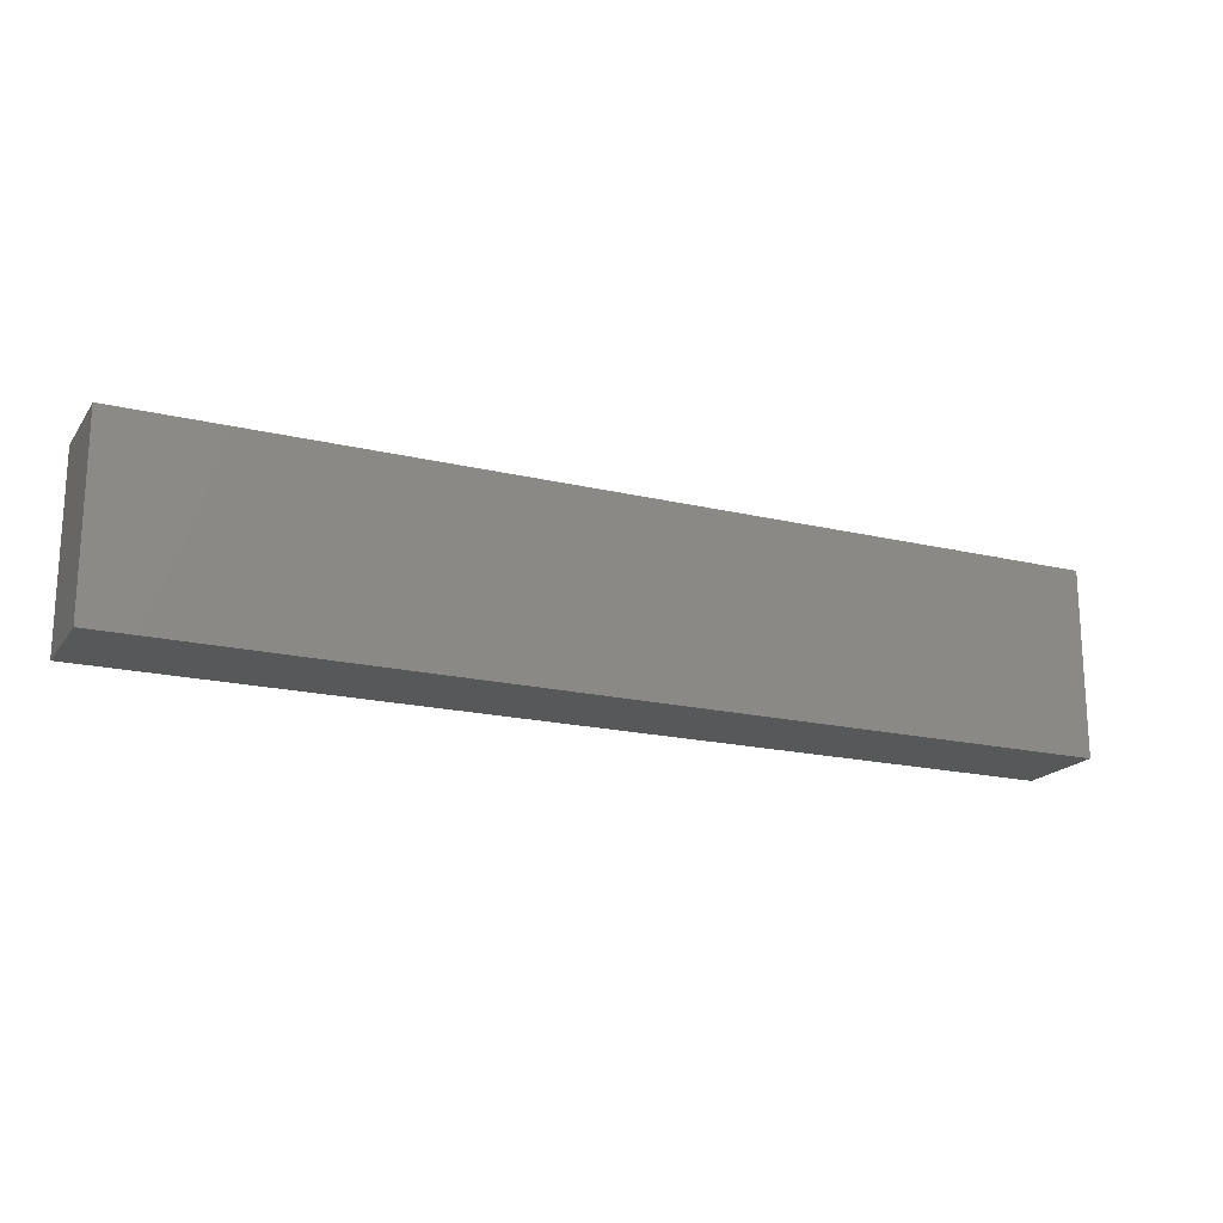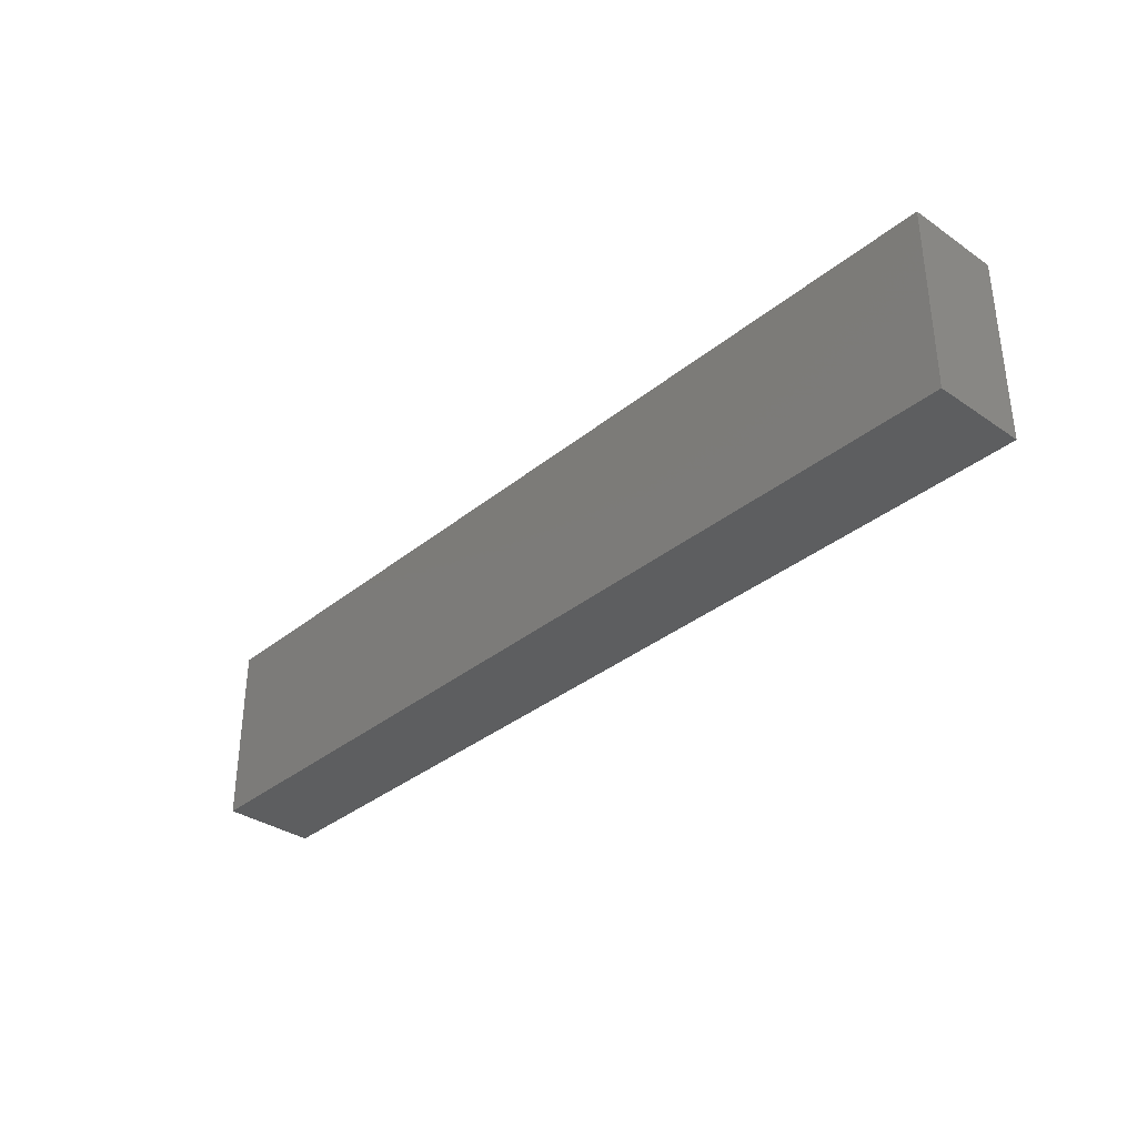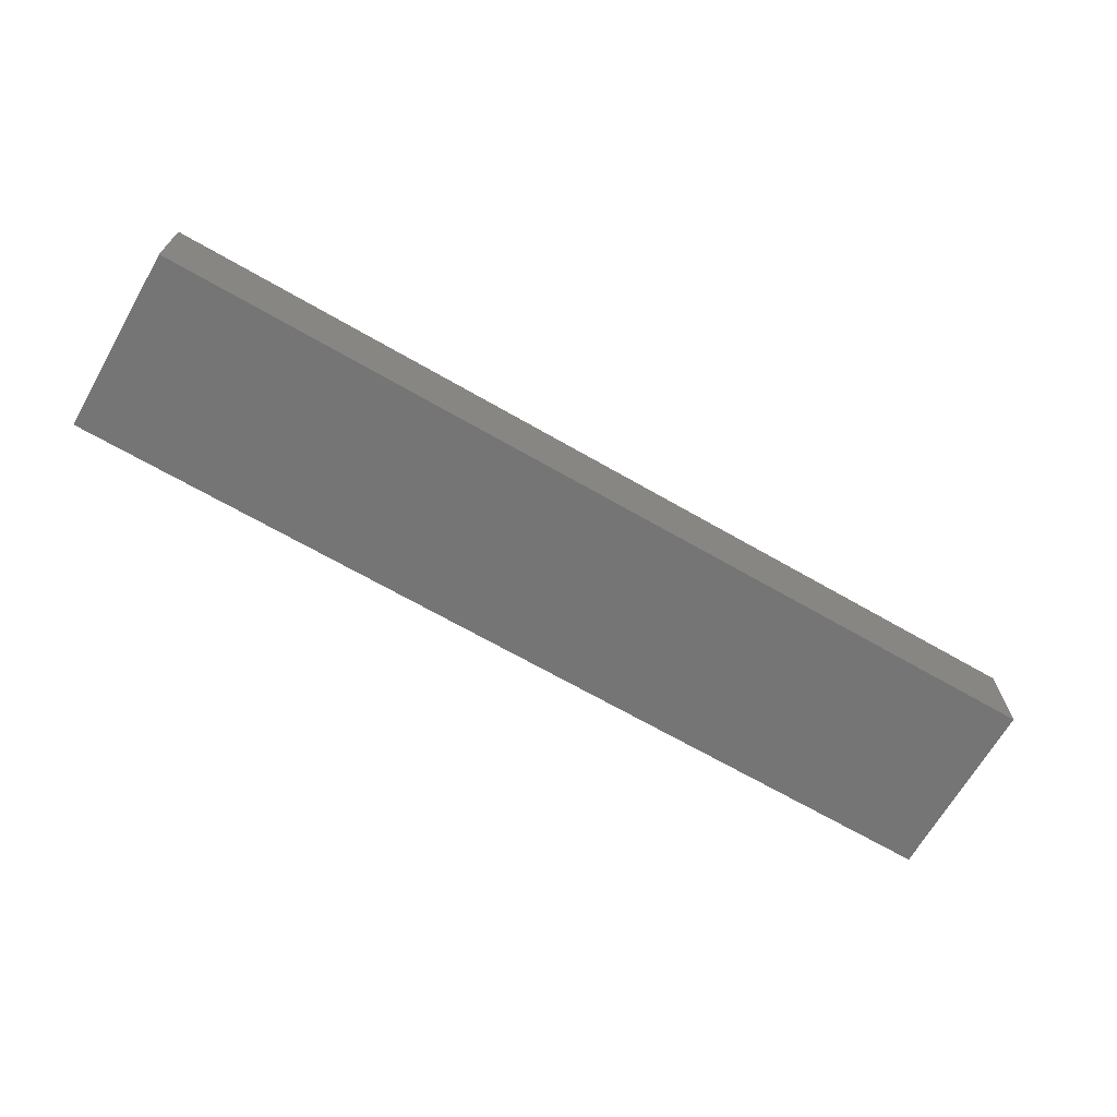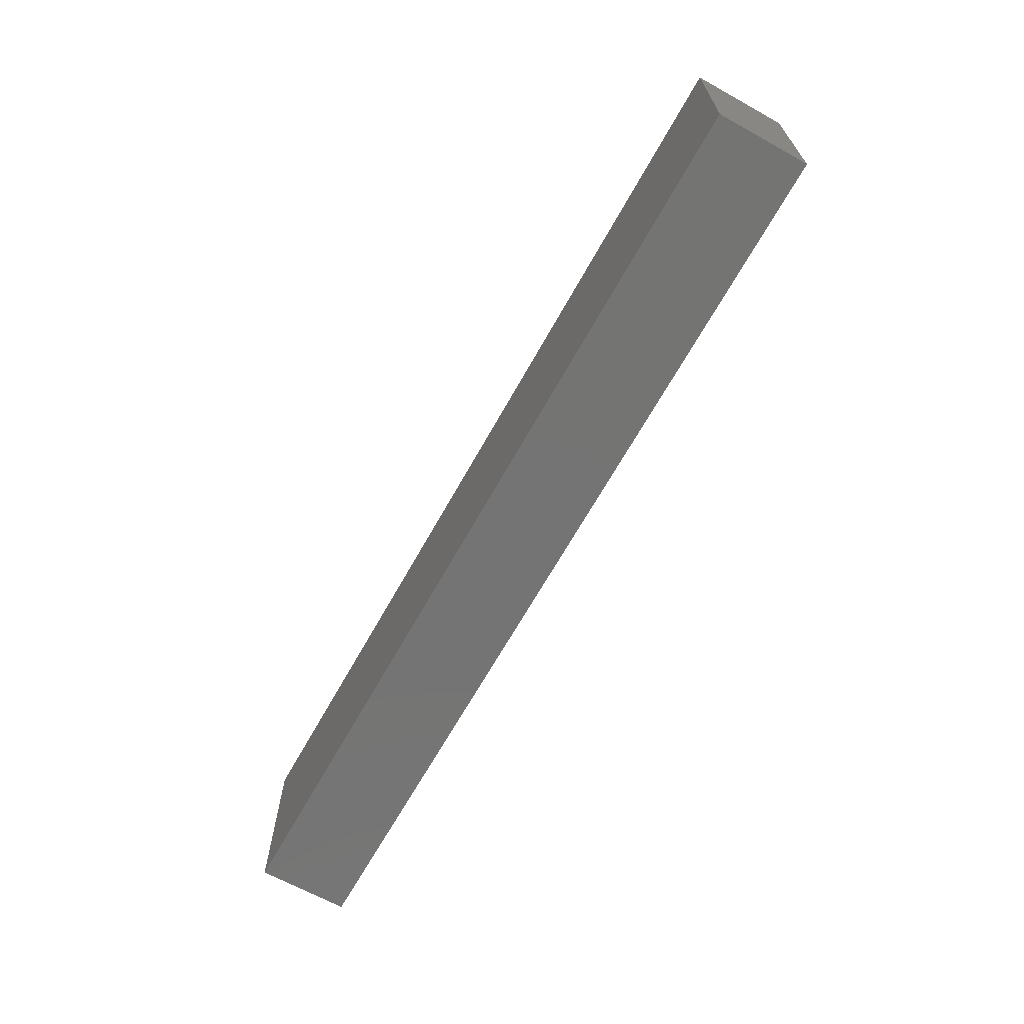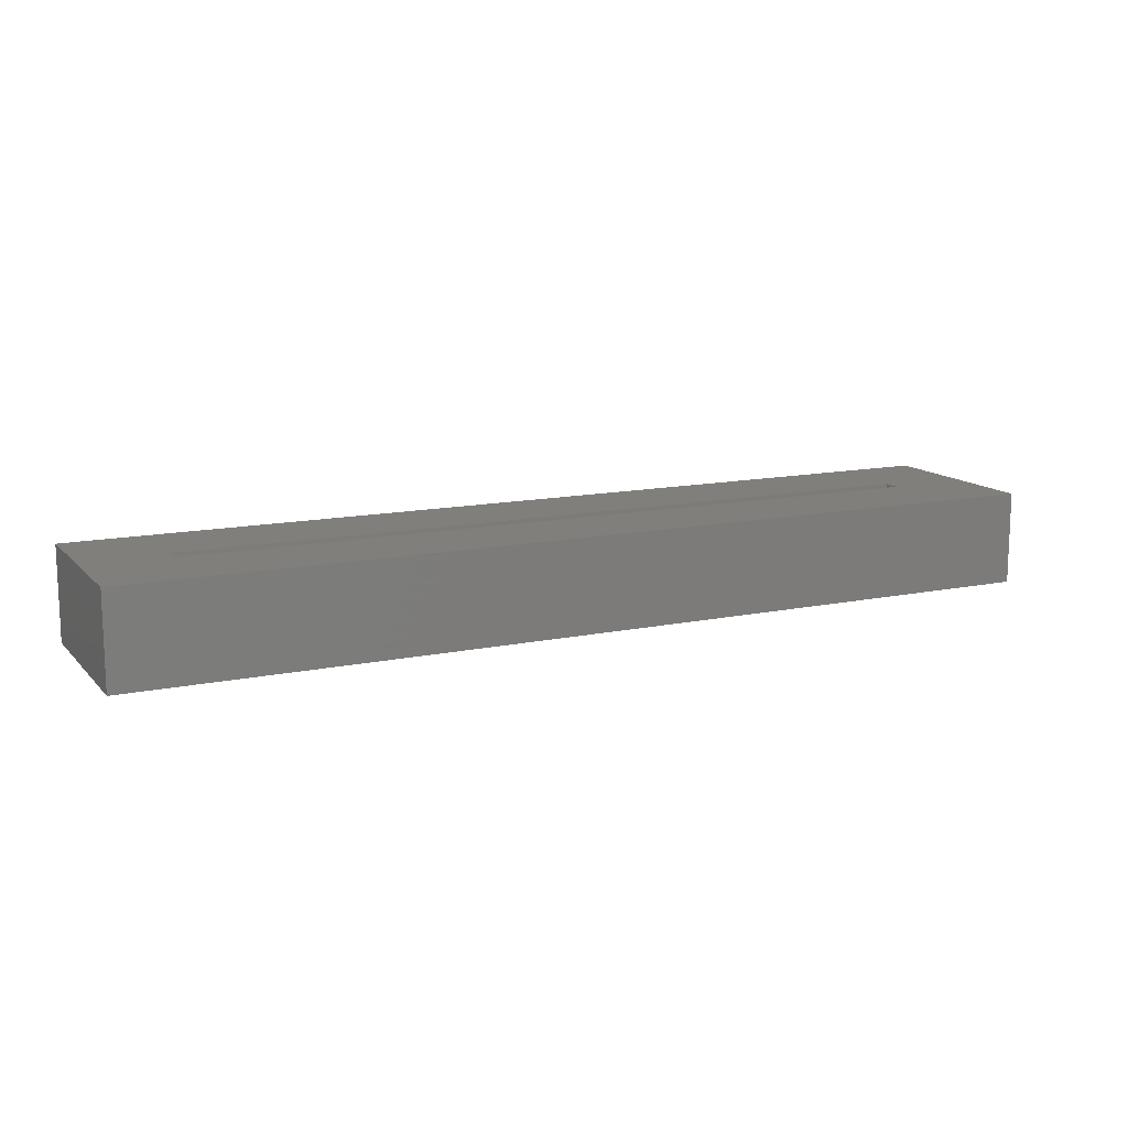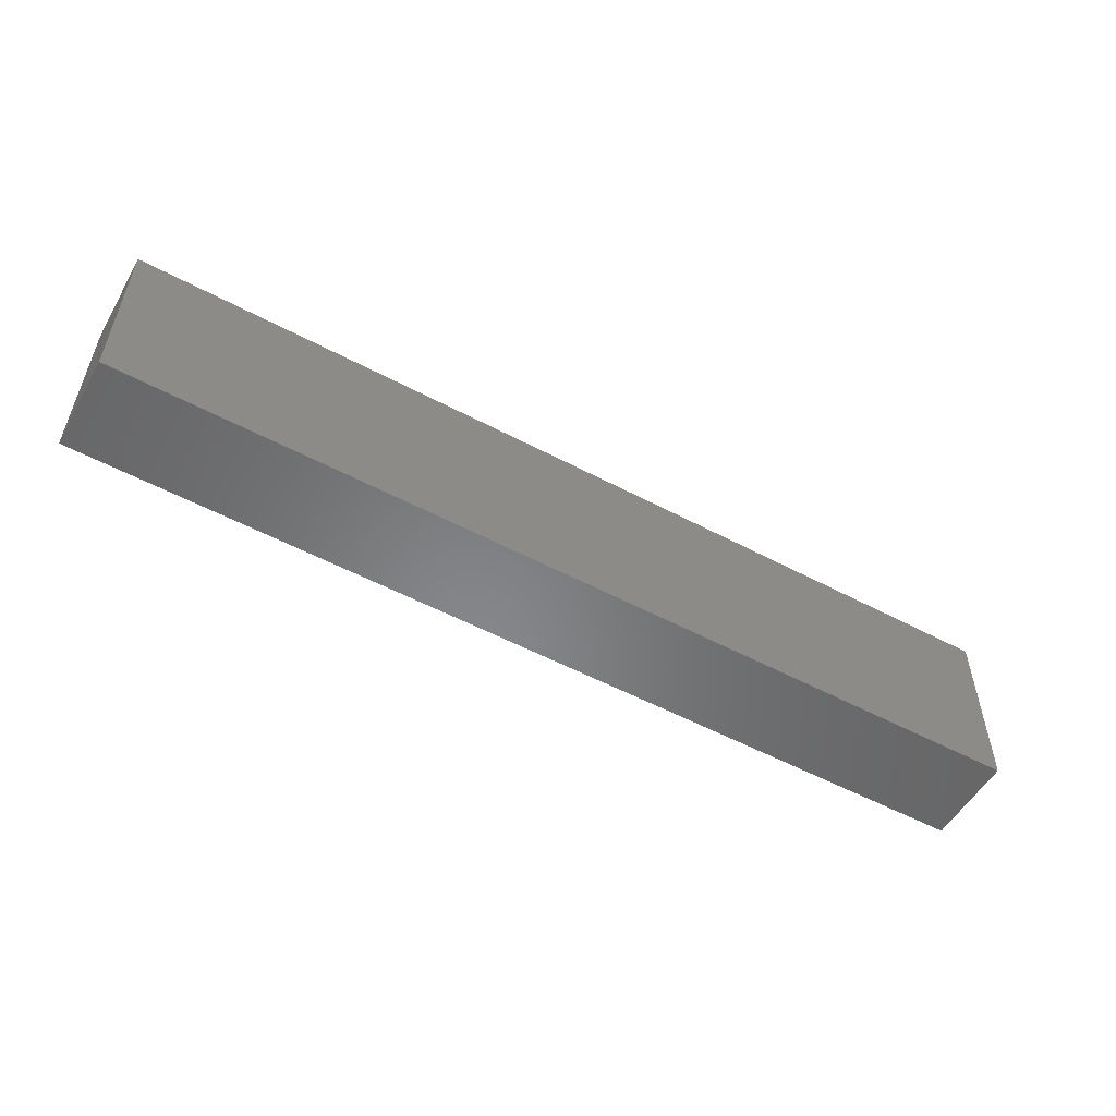
<metadata>
{"format":"stl","ext":"stl","renderer":"f3d","projection":"perspective","resolution":1024,"background":"white","views":[{"elev":-18.7,"azim":155.4,"up":"+Y"},{"elev":-34.5,"azim":-132.6,"up":"+Y"},{"elev":-67.8,"azim":-30.0,"up":"+Z"},{"elev":-66.3,"azim":-119.1,"up":"+Y"},{"elev":13.0,"azim":154.2,"up":"+Z"},{"elev":-53.9,"azim":150.5,"up":"+Y"}]}
</metadata>
<code>
# stl→obj: 16 verts, 28 faces
v -0.8281 -0.1641 0.08684
v -0.6797 -0.01562 0.08684
v -0.8281 0.1641 0.08684
v -0.6797 0.01562 0.08684
v 0.8281 0.1641 0.08684
v 0.6797 0.01562 0.08684
v 0.8281 -0.1641 0.08684
v 0.6797 -0.01562 0.08684
v -0.6797 0.01562 0.07031
v 0.6797 0.01562 0.07031
v -0.6797 -0.01562 0.07031
v 0.6797 -0.01562 0.07031
v -0.8281 -0.1641 -0.07812
v -0.8281 0.1641 -0.07812
v 0.8281 -0.1641 -0.07812
v 0.8281 0.1641 -0.07812
f 1 2 3
f 3 2 4
f 3 4 5
f 5 4 6
f 5 6 7
f 7 6 8
f 7 8 1
f 1 8 2
f 9 10 4
f 4 10 6
f 2 8 11
f 11 8 12
f 11 9 2
f 2 9 4
f 12 8 10
f 10 8 6
f 13 14 15
f 15 14 16
f 14 3 16
f 16 3 5
f 1 13 7
f 7 13 15
f 1 3 13
f 13 3 14
f 7 15 5
f 5 15 16
f 11 12 9
f 9 12 10

</code>
